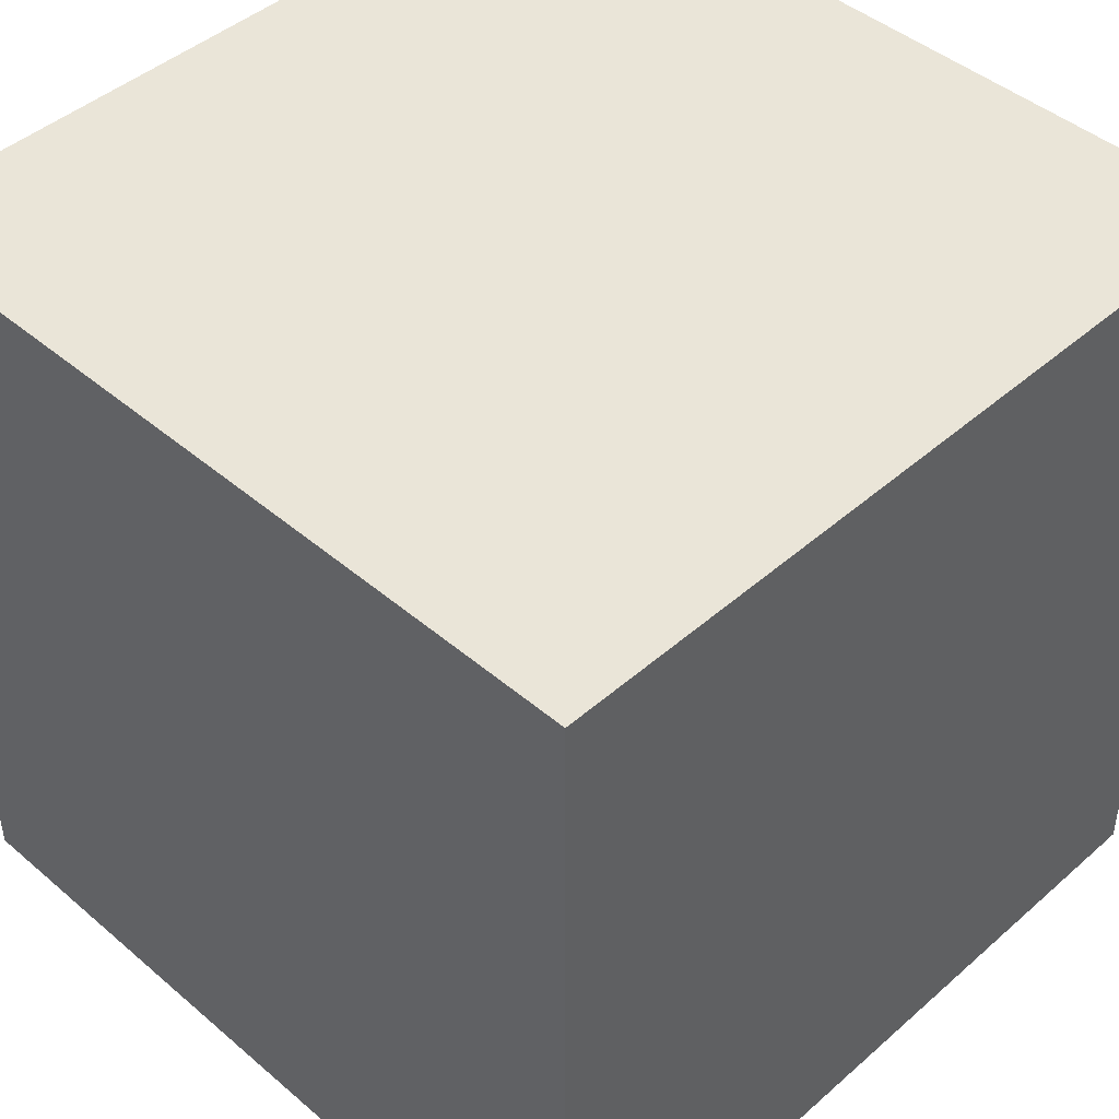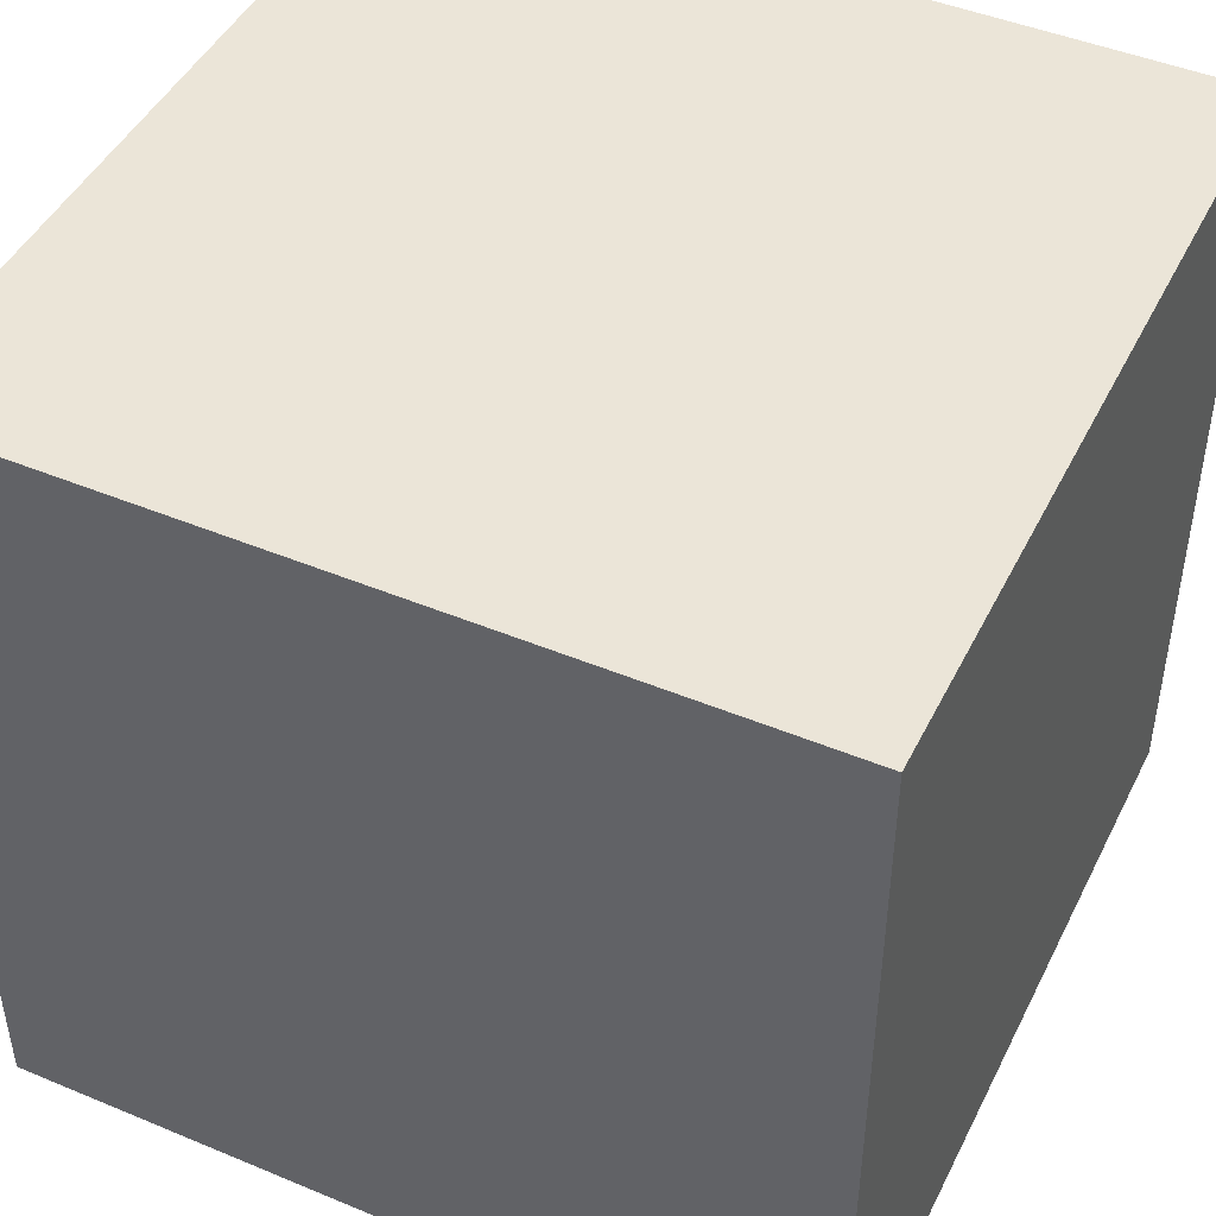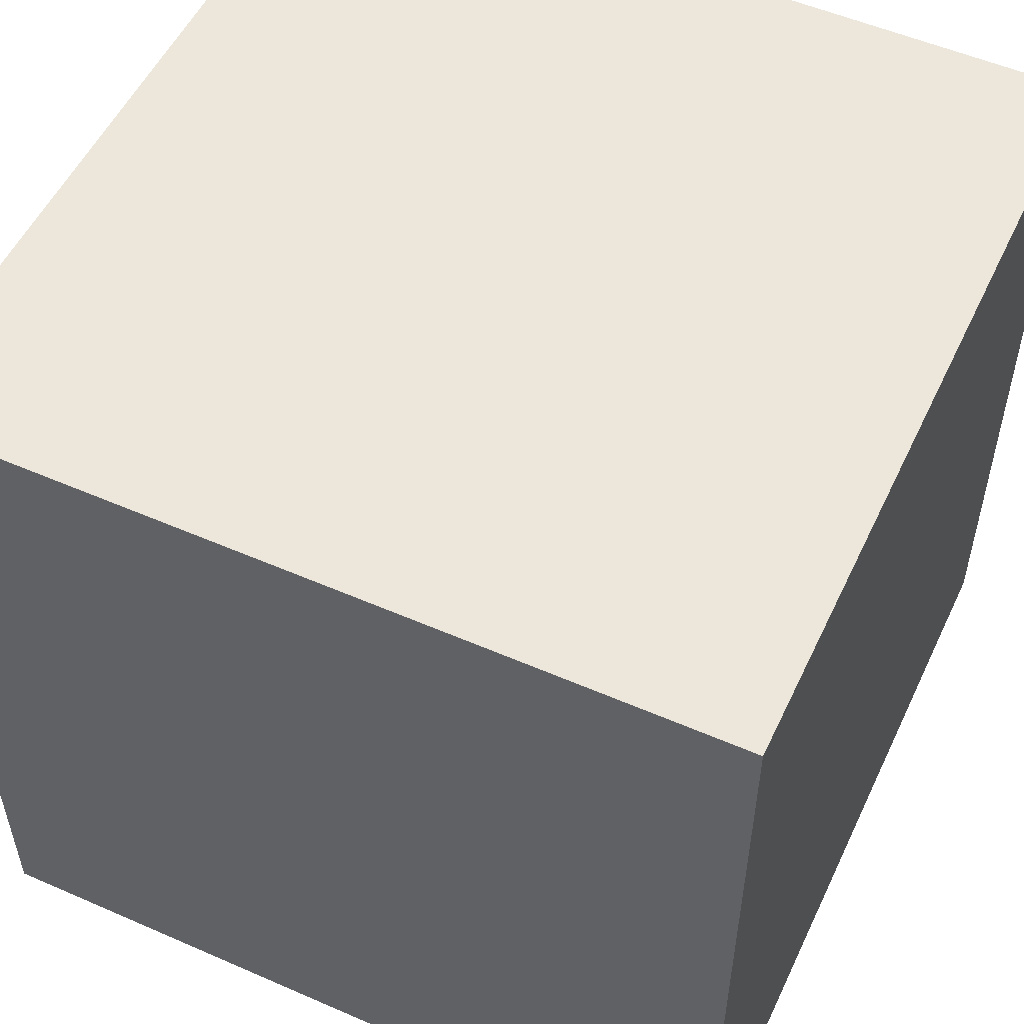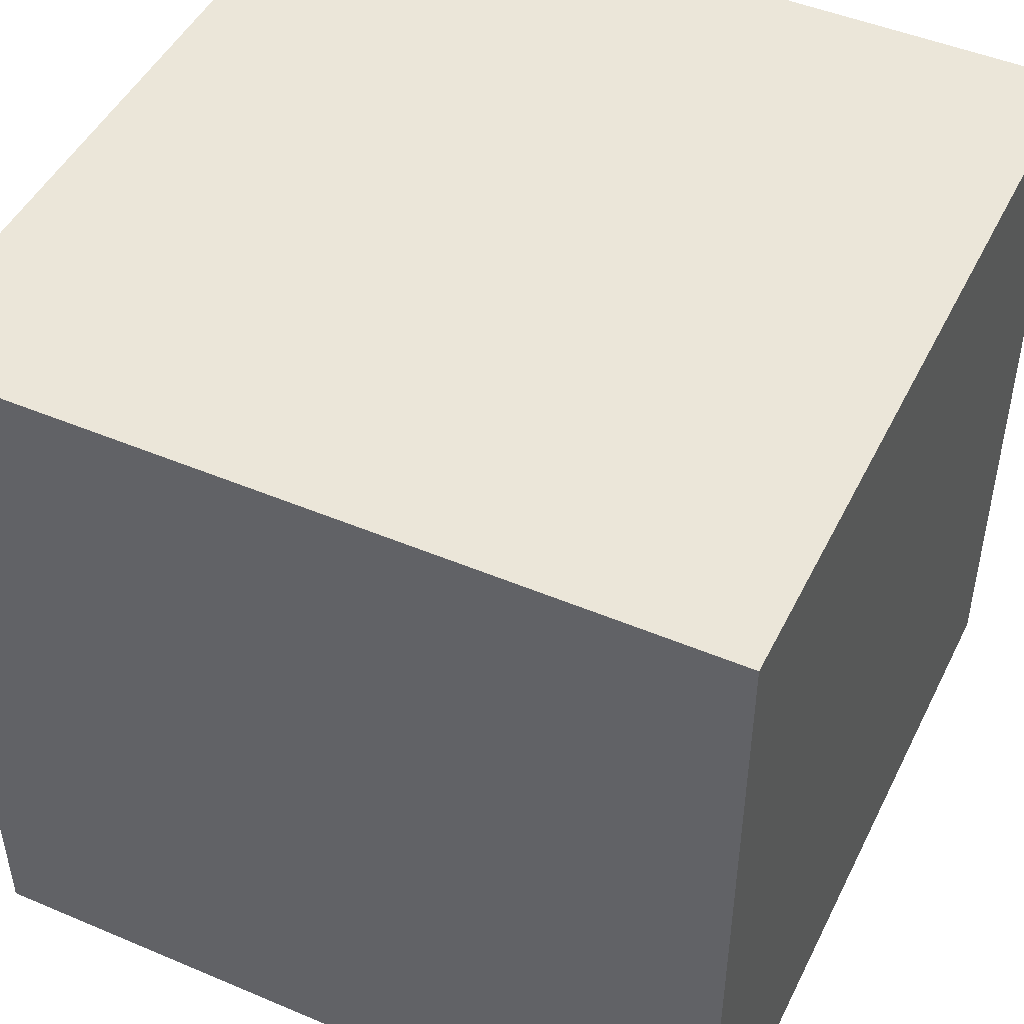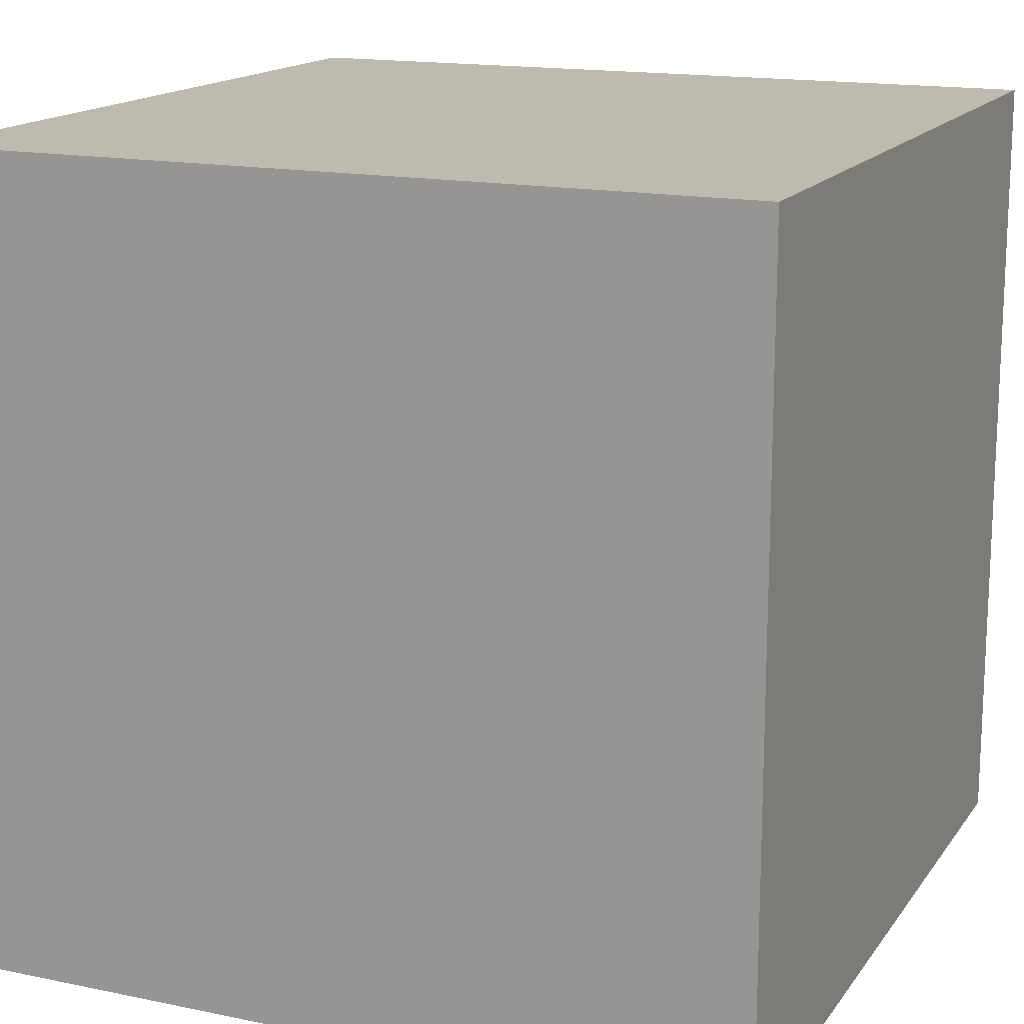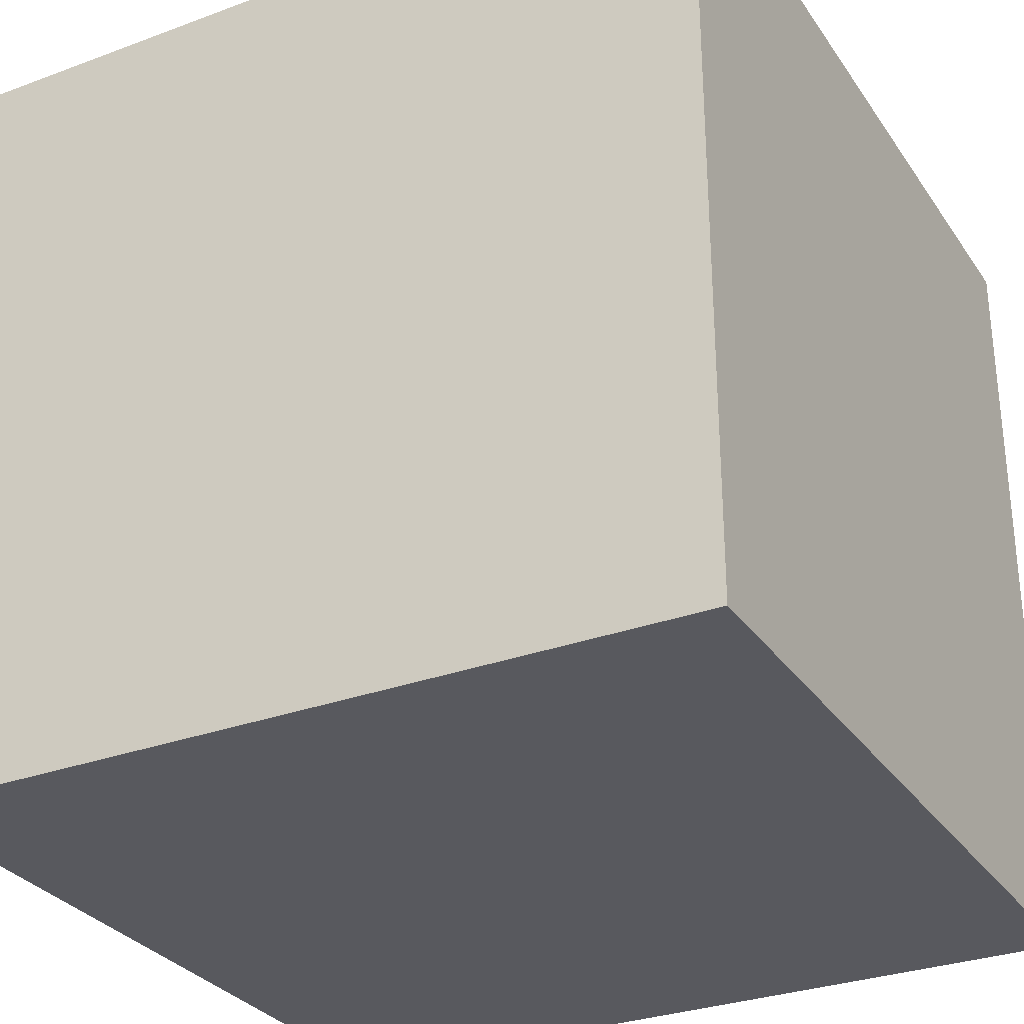
<metadata>
{"format":"obj","ext":"obj","renderer":"f3d","projection":"perspective","resolution":1024,"background":"white","views":[{"elev":44.9,"azim":-45.4,"up":"+Y"},{"elev":46.0,"azim":-154.5,"up":"+Z"},{"elev":53.4,"azim":-155.0,"up":"+Z"},{"elev":47.4,"azim":115.5,"up":"+Z"},{"elev":15.8,"azim":23.4,"up":"+Z"},{"elev":-30.4,"azim":28.2,"up":"+Z"}]}
</metadata>
<code>
o
v 3.2 0.2 -0.3
v 3.2 0.2 -4.3
v 3.2 0.4 -0.5
v 3.2 0.4 -4.1
v 3.2 4 -0.5
v 3.2 4 -4.1
v 3.2 4.2 -0.3
v 3.2 4.2 -4.3
v 7.2 0.2 -0.3
v 7.2 0.2 -4.3
v 7.2 0.4 -0.5
v 7.2 0.4 -4.1
v 7.2 4 -0.5
v 7.2 4 -4.1
v 7.2 4.2 -0.3
v 7.2 4.2 -4.3
v 3.2 0.2 -0.3
v 3.2 4.2 -0.3
v 3.4 0.4 -0.3
v 3.4 4 -0.3
v 7 0.4 -0.3
v 7 4 -0.3
v 7.2 0.2 -0.3
v 7.2 4.2 -0.3
v 3.2 0.2 -4.3
v 3.2 4.2 -4.3
v 3.4 0.4 -4.3
v 3.4 4 -4.3
v 7 0.4 -4.3
v 7 4 -4.3
v 7.2 0.2 -4.3
v 7.2 4.2 -4.3
v 3.2 0.2 -0.3
v 7.2 0.2 -0.3
v 3.4 0.2 -0.5
v 7 0.2 -0.5
v 3.4 0.2 -4.1
v 7 0.2 -4.1
v 3.2 0.2 -4.3
v 7.2 0.2 -4.3
v 3.2 4.2 -0.3
v 7.2 4.2 -0.3
v 3.4 4.2 -0.5
v 7 4.2 -0.5
v 3.4 4.2 -4.1
v 7 4.2 -4.1
v 3.2 4.2 -4.3
v 7.2 4.2 -4.3
f 3 2 1
f 4 2 3
f 5 3 1
f 5 4 3
f 6 2 4
f 6 4 5
f 7 5 1
f 7 6 5
f 8 2 6
f 8 6 7
f 9 10 11
f 11 10 12
f 9 11 13
f 11 12 13
f 12 10 14
f 13 12 14
f 9 13 15
f 13 14 15
f 14 10 16
f 15 14 16
f 19 18 17
f 20 18 19
f 21 19 17
f 21 20 19
f 22 18 20
f 22 20 21
f 23 21 17
f 23 22 21
f 24 18 22
f 24 22 23
f 25 26 27
f 27 26 28
f 25 27 29
f 27 28 29
f 28 26 30
f 29 28 30
f 25 29 31
f 29 30 31
f 30 26 32
f 31 30 32
f 35 34 33
f 36 34 35
f 37 35 33
f 37 36 35
f 38 34 36
f 38 36 37
f 39 37 33
f 39 38 37
f 40 34 38
f 40 38 39
f 41 42 43
f 43 42 44
f 41 43 45
f 43 44 45
f 44 42 46
f 45 44 46
f 41 45 47
f 45 46 47
f 46 42 48
f 47 46 48

</code>
